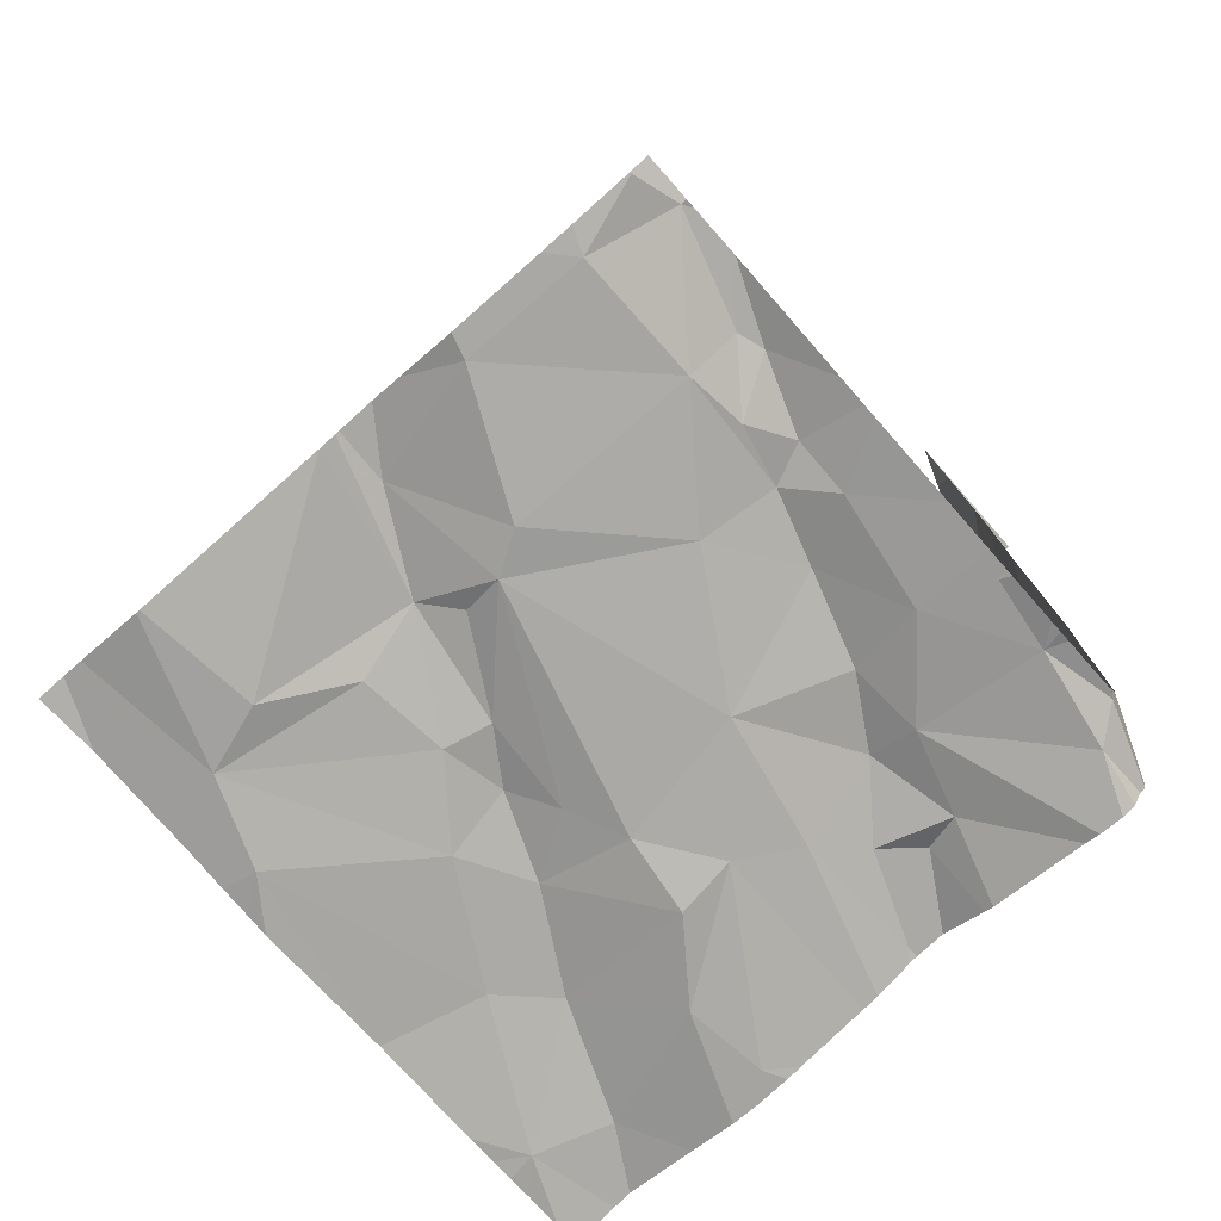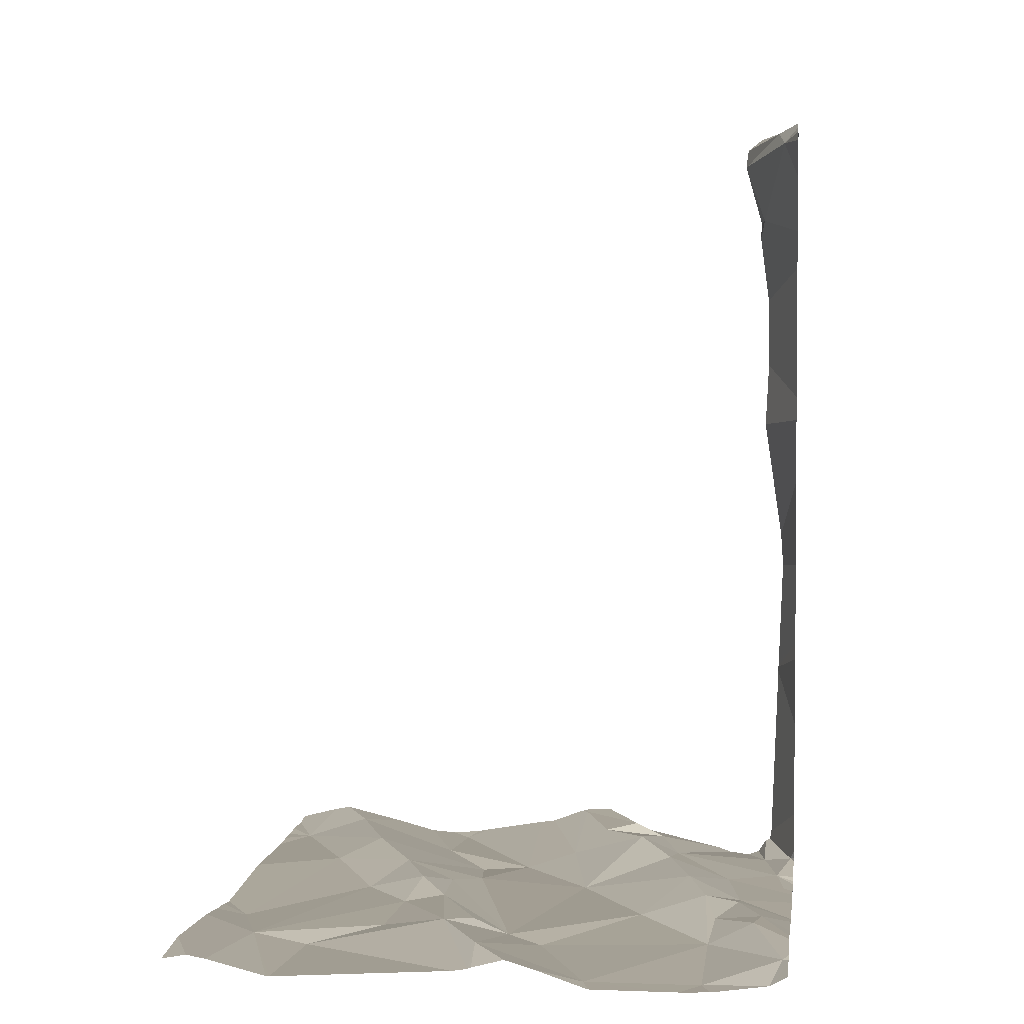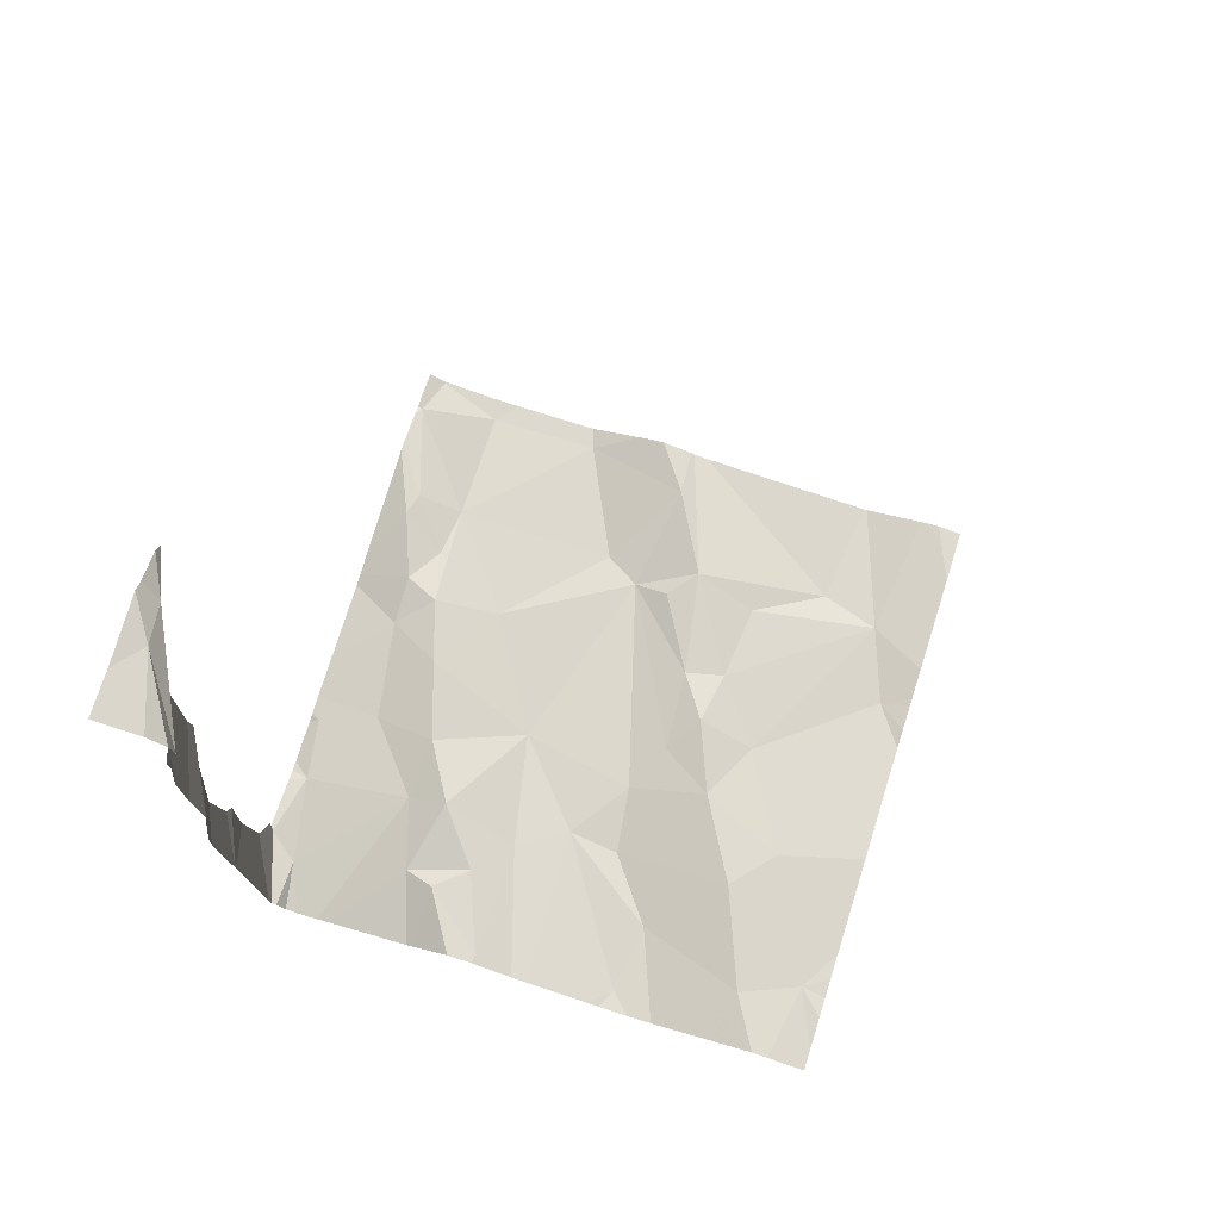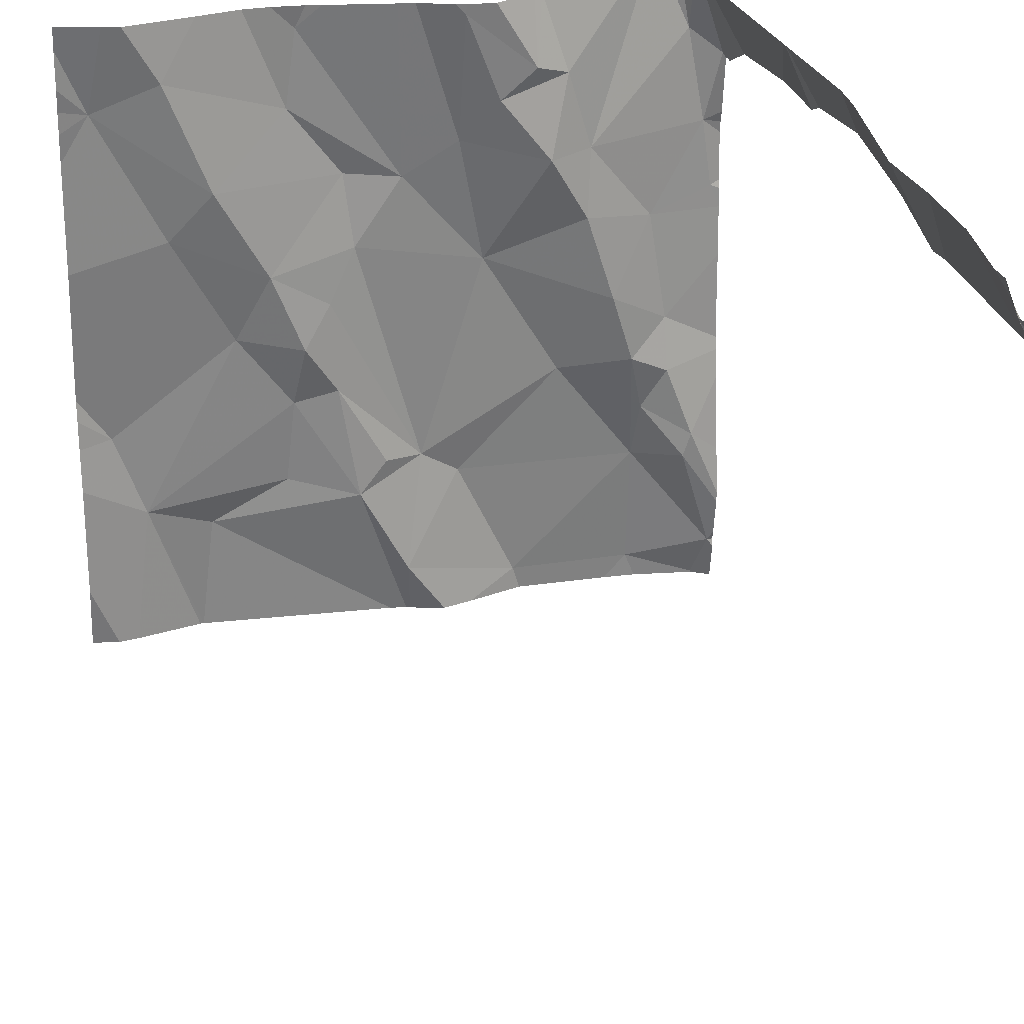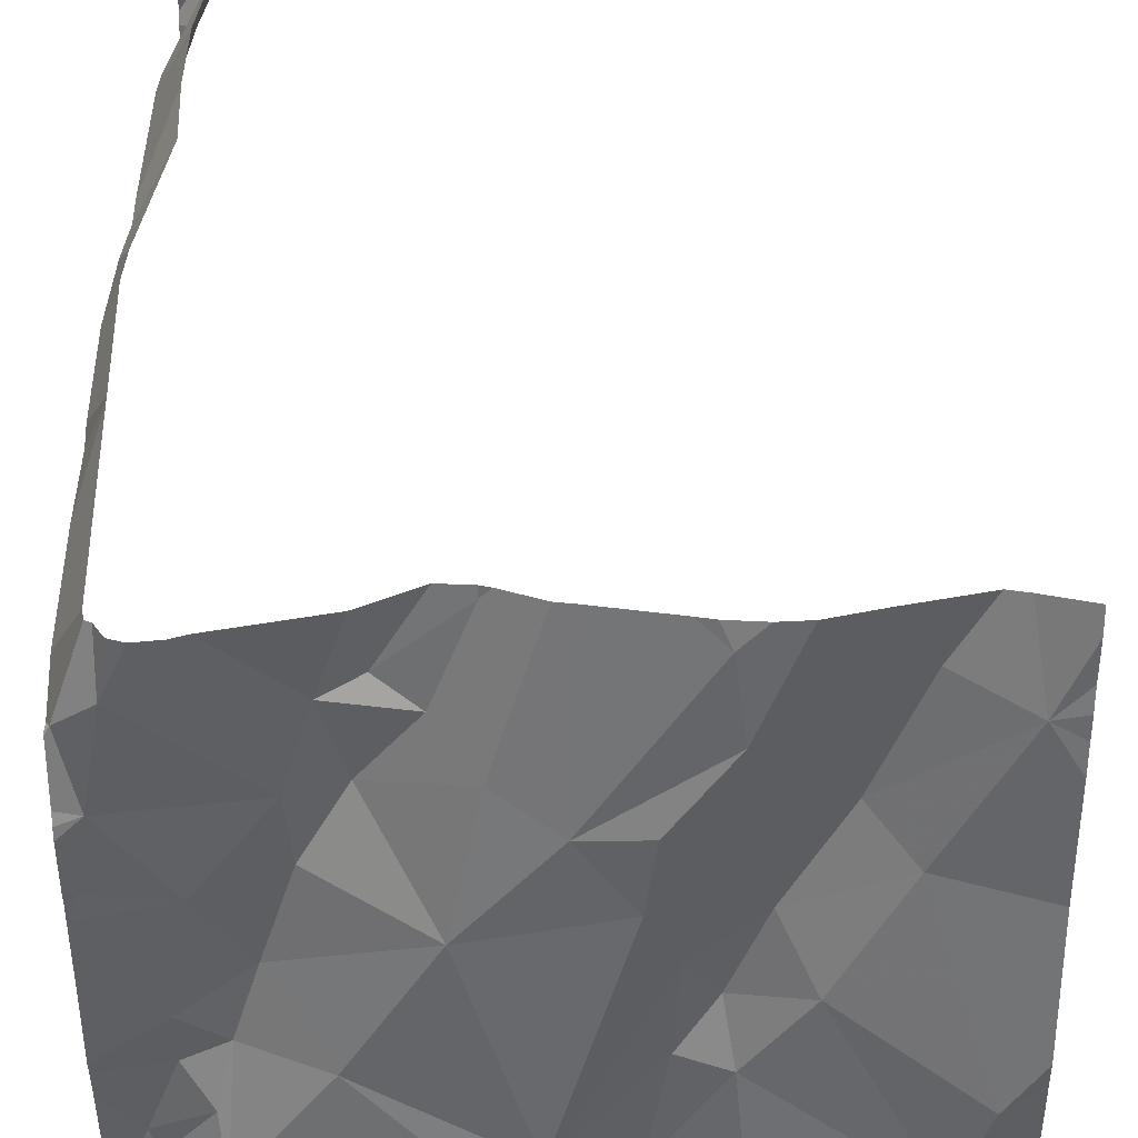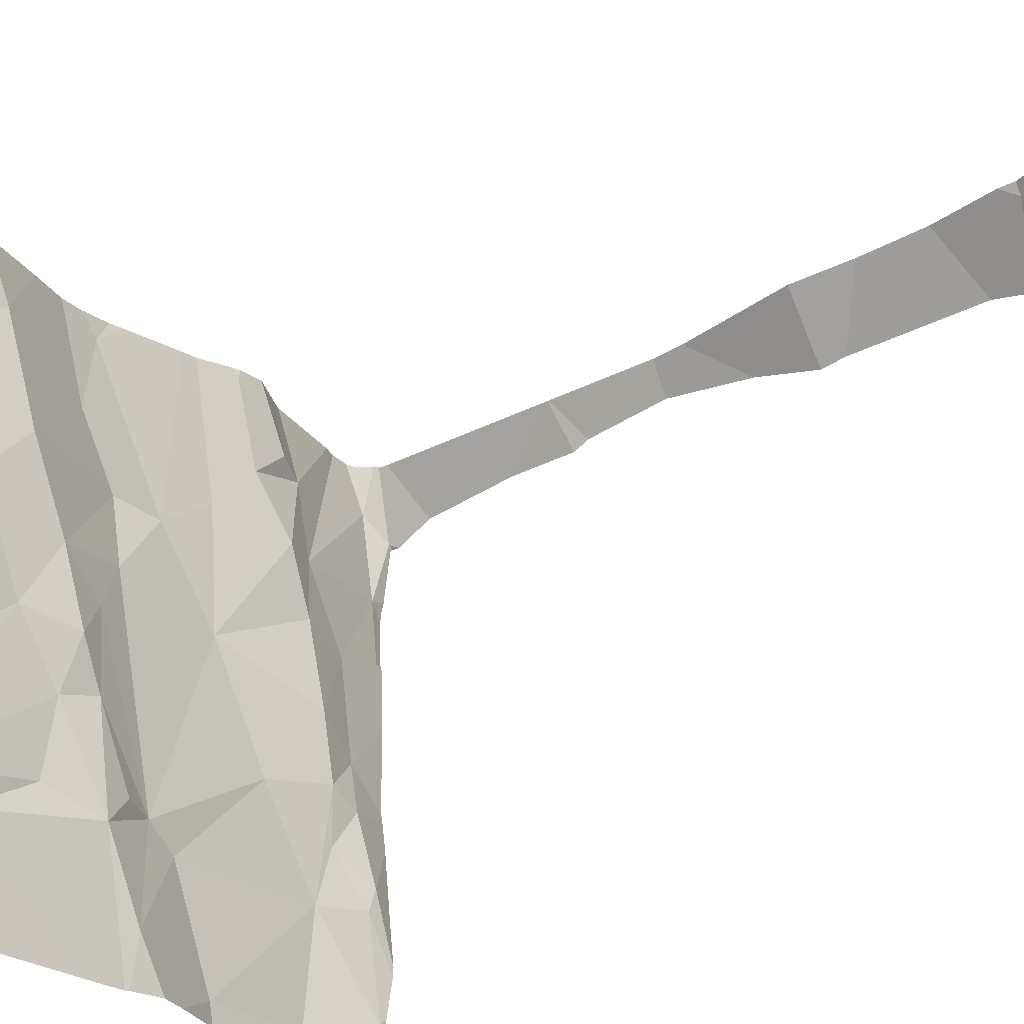
<metadata>
{"format":"obj","ext":"obj","renderer":"f3d","projection":"perspective","resolution":1024,"background":"white","views":[{"elev":-77.4,"azim":41.4,"up":"+Z"},{"elev":2.8,"azim":7.9,"up":"+Z"},{"elev":75.1,"azim":-162.5,"up":"+Z"},{"elev":26.1,"azim":-13.8,"up":"+Y"},{"elev":39.7,"azim":179.9,"up":"+Y"},{"elev":-28.1,"azim":-49.2,"up":"+Y"}]}
</metadata>
<code>
v -68.85 294.6 501
v -68.76 294.4 501
v -68.93 294.4 501
v -68.7 294.7 501
v -68.58 294.6 501
v -68.51 295.3 501
v -68.52 295.3 501
v -69.22 294.5 501
v -68.51 295.2 501
v -68.48 294.3 501
v -68.58 294.4 501
v -68.46 294.4 501
v -68.81 294.9 501
v -68.91 294.6 501
v -69.31 294.5 501
v -69.11 294.6 501
v -68.73 295.3 501
v -69 294.6 501
v -68.45 295.1 501
v -69.15 295.3 501
v -68.48 294.3 501
v -68.48 295.1 501
v -69.41 294.3 501
v -68.47 295 501
v -68.57 294.9 501
v -68.54 295.3 501
v -68.6 295.3 501
v -68.45 294.3 501
v -69 294.9 501
v -68.91 295.3 501
v -68.54 294.8 501
v -68.86 295.3 501
v -68.57 294.3 501
v -68.46 295.2 501
v -68.45 294.9 501
v -68.45 295 501
v -68.8 295.2 501
v -68.7 295.2 501
v -68.73 295.1 501
v -68.48 294.3 501
v -68.66 295.1 501
v -69.36 294.7 501
v -68.45 295 501
v -69.32 295.3 501
v -68.63 294.8 501
v -68.6 294.7 501
v -69.27 295.2 501
v -68.75 295.2 501
v -69.2 295 501
v -69.27 295 501
v -69.37 295.2 501
v -69.03 294.7 501
v -69.04 294.9 501
v -69.1 294.7 501
v -69.08 294.8 501
v -69.18 294.8 501
v -68.85 295.1 501
v -69.13 294.9 501
v -68.96 294.6 501
v -68.45 294.9 501
v -68.67 295 501
v -68.93 295 501
v -68.58 294.6 501
v -69.01 295 501
v -69.09 295.1 501
v -69.08 295.3 501
v -68.85 295.3 501
v -68.45 295.1 501
v -68.45 295.1 501
v -68.54 294.7 501
v -68.51 294.6 501
v -68.5 294.6 501
v -68.48 294.3 501
v -69.37 294.3 501
v -69.34 294.3 501
v -68.93 294.3 501
v -68.48 294.3 501
v -69.24 294.3 501
v -68.88 294.3 501
v -68.83 294.3 501
v -68.52 295.3 502.2
v -68.93 294.3 501
v -68.55 295.3 502.3
v -68.75 294.3 501
v -68.48 295.1 502.3
v -68.49 295.2 502.3
v -68.62 294.3 501
v -69.24 294.3 501
v -68.96 294.3 501
v -69.41 294.7 501
v -69.41 294.7 501
v -69.41 294.4 501
v -69.41 294.6 501
v -69.41 294.9 501
v -69.41 294.7 501
v -69.11 295.3 501
v -69.41 295.1 501
v -69.41 295.1 501
v -69.41 295.2 501
v -69.41 295.3 501
v -69.41 295.2 501
v -68.5 295.3 501
v -68.45 294.7 501
v -68.45 295.2 501
v -68.45 295.2 501
v -68.45 294.5 501
v -68.45 294.5 501
v -68.45 294.6 501
v -68.45 294.4 501
v -68.45 294.4 501
v -68.45 294.4 501
v -69.22 295.3 501
v -68.45 294.7 501
v -68.45 294.7 501
v -68.45 295.2 501
v -68.45 295.2 501.1
v -68.45 295.2 501.2
v -68.45 295.2 501.4
v -68.45 295.2 501.5
v -68.45 295.2 501.4
v -68.45 295.2 501.7
v -68.45 295.2 501.8
v -68.45 295.2 501.8
v -68.45 295.2 502.1
v -68.45 295.2 502.1
v -68.45 295.1 502.2
v -68.45 295.1 502.3
v -68.45 295.1 502.3
v -68.45 295.1 502.3
v -68.45 295.1 502.3
v -68.45 295.2 502.3
v -68.58 295.3 501
v -69.04 295.3 501
v -68.94 295.3 501
v -69.06 295.3 501
v -69.35 295.3 501
v -68.81 295.3 501
v -68.85 295.3 501
v -68.75 295.3 501
v -68.5 295.3 501
v -68.49 295.3 501.3
v -68.49 295.3 501.3
v -68.48 295.3 501.5
v -68.48 295.3 501.6
v -68.51 295.3 501.8
v -68.51 295.3 501.9
v -68.52 295.3 502.1
v -68.52 295.3 502.2
v -68.51 295.3 502
v -68.55 295.3 502.3
v -68.55 295.3 502.3
v -68.55 295.3 502.3
v -68.55 295.3 502.3
v -68.52 295.3 502.3
v -69.4 295.3 501
v -69.41 295.3 501
v -68.5 295.3 501
v -68.49 295.3 501.3
v -68.49 295.3 501.3
v -68.49 295.3 501.3
v -68.51 295.3 501.7
v -68.51 295.3 501.9
v -68.46 295.3 502.3
v -68.45 295.3 502.3
f 2 1 3
f 5 4 1
f 11 10 12
f 4 13 14
f 15 8 16
f 5 2 11
f 14 1 4
f 87 2 84
f 18 16 8
f 18 8 89
f 25 24 22
f 80 3 79
f 132 41 26
f 24 25 35
f 13 29 14
f 2 5 1
f 88 15 78
f 5 11 12
f 35 31 60
f 22 24 43
f 77 11 33
f 30 57 32
f 143 119 121
f 34 22 69
f 142 118 120
f 38 37 39
f 22 9 41
f 103 31 70
f 45 4 46
f 92 15 93
f 45 46 31
f 38 48 37
f 50 49 51
f 53 52 14
f 45 13 4
f 54 52 55
f 15 16 54
f 55 56 54
f 37 57 39
f 54 56 15
f 58 50 56
f 56 55 58
f 18 59 52
f 42 50 94
f 56 42 15
f 32 67 138
f 141 117 118
f 3 18 82
f 14 59 18
f 53 55 52
f 25 61 45
f 58 53 29
f 16 18 54
f 13 45 61
f 55 53 58
f 29 13 62
f 18 52 54
f 6 34 102
f 5 63 46
f 42 56 50
f 49 58 64
f 15 42 90
f 94 51 97
f 65 62 66
f 62 65 64
f 25 41 61
f 61 41 39
f 20 66 96
f 57 67 32
f 41 9 26
f 133 62 134
f 29 62 64
f 49 50 58
f 62 57 30
f 13 61 39
f 41 25 22
f 41 38 39
f 96 66 135
f 67 48 137
f 140 116 158
f 47 51 49
f 67 37 48
f 48 38 17
f 51 47 44
f 49 65 47
f 112 65 20
f 57 13 39
f 57 37 67
f 29 53 14
f 31 46 70
f 5 71 63
f 71 72 63
f 31 25 45
f 72 70 63
f 72 71 106
f 71 5 12
f 139 48 17
f 106 12 109
f 111 10 21
f 138 67 137
f 137 48 139
f 70 72 113
f 103 70 114
f 34 9 22
f 59 14 52
f 27 41 132
f 3 14 18
f 1 14 3
f 19 22 43
f 58 29 64
f 13 57 62
f 46 63 70
f 4 5 46
f 64 65 49
f 102 115 157
f 136 51 44
f 120 119 159
f 135 66 133
f 124 81 147
f 148 83 150
f 83 81 85
f 85 81 125
f 134 62 30
f 85 86 83
f 86 85 128
f 152 86 153
f 163 131 164
f 133 66 62
f 90 42 91
f 43 24 36
f 28 111 21
f 91 42 95
f 15 92 74
f 60 31 103
f 93 15 90
f 21 10 73
f 94 50 51
f 95 42 94
f 36 24 35
f 35 25 31
f 97 51 98
f 98 51 99
f 20 65 66
f 68 22 19
f 99 51 101
f 102 34 115
f 100 51 155
f 40 10 77
f 69 22 68
f 101 51 100
f 104 34 69
f 105 34 104
f 76 3 82
f 112 47 65
f 106 71 12
f 107 72 106
f 75 15 74
f 108 72 107
f 74 92 23
f 109 12 110
f 110 12 111
f 111 12 10
f 73 10 40
f 33 11 87
f 44 47 112
f 113 72 108
f 27 38 41
f 114 70 113
f 115 34 105
f 77 10 11
f 115 116 140
f 78 15 75
f 116 117 141
f 141 118 142
f 79 3 76
f 17 38 27
f 142 120 160
f 143 121 144
f 80 2 3
f 121 122 145
f 26 9 7
f 122 123 146
f 82 18 89
f 146 124 149
f 84 2 80
f 125 81 124
f 126 85 125
f 7 9 6
f 127 85 126
f 87 11 2
f 6 9 34
f 128 85 130
f 129 86 128
f 89 8 88
f 130 85 127
f 88 8 15
f 131 86 129
f 144 121 161
f 145 122 162
f 146 123 124
f 147 81 148
f 148 81 83
f 149 124 147
f 150 83 151
f 151 83 152
f 152 83 86
f 153 86 154
f 154 86 163
f 155 51 136
f 156 100 155
f 157 115 140
f 158 116 141
f 159 119 143
f 160 120 159
f 161 121 145
f 162 122 146
f 163 86 131

</code>
